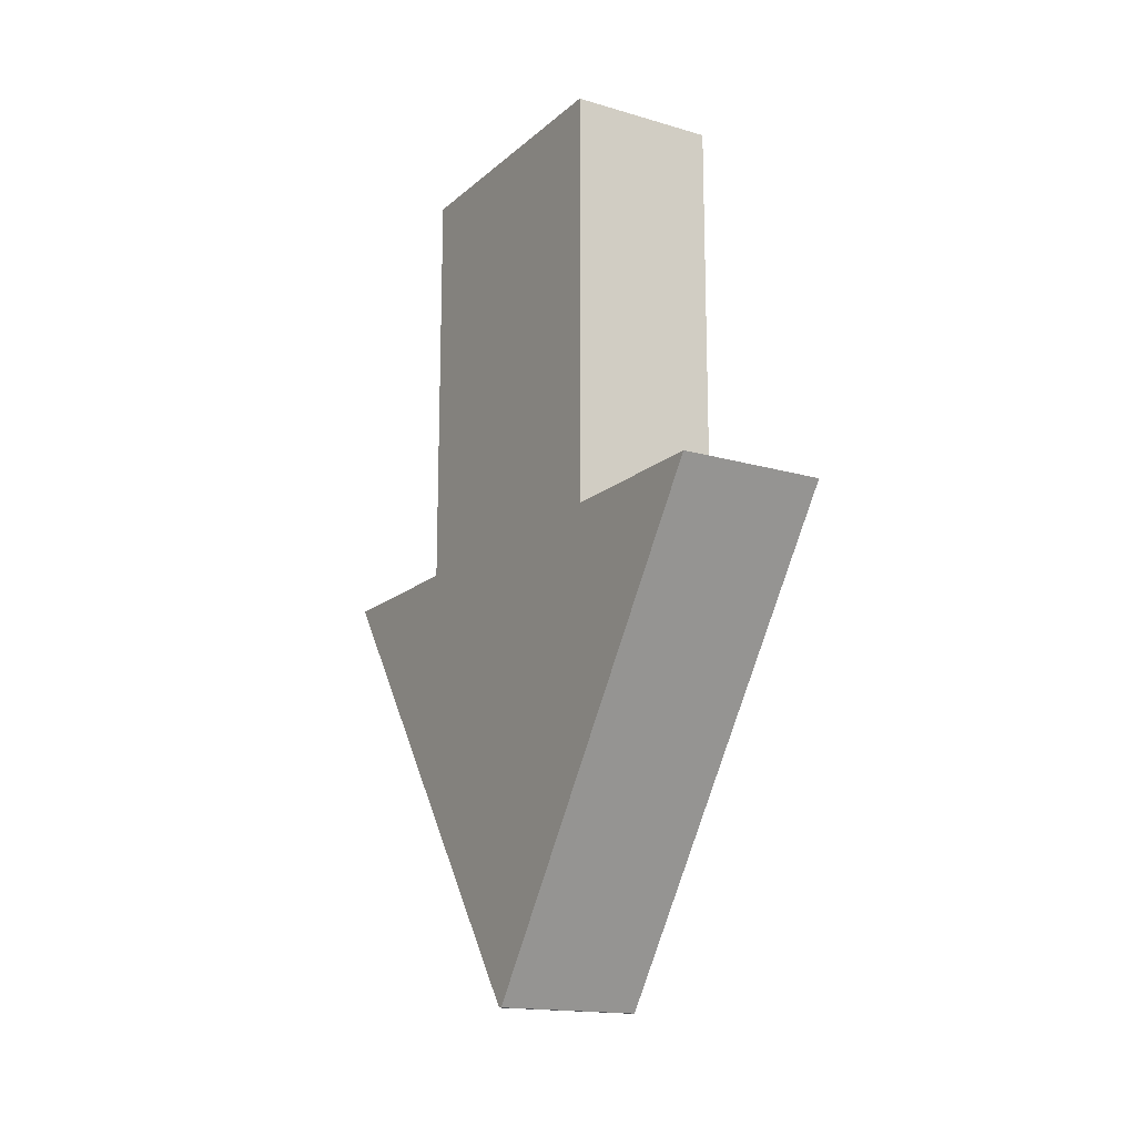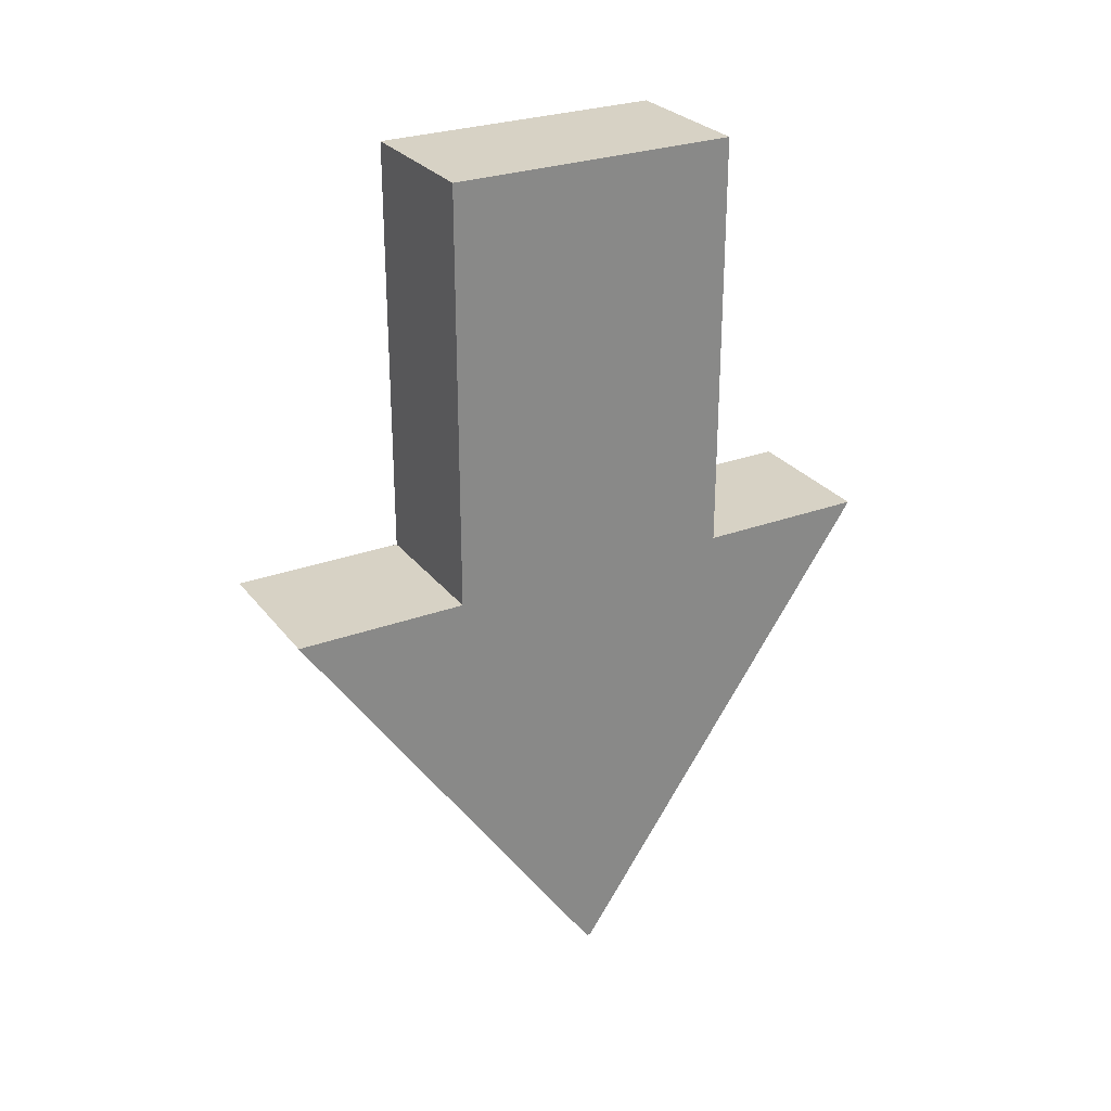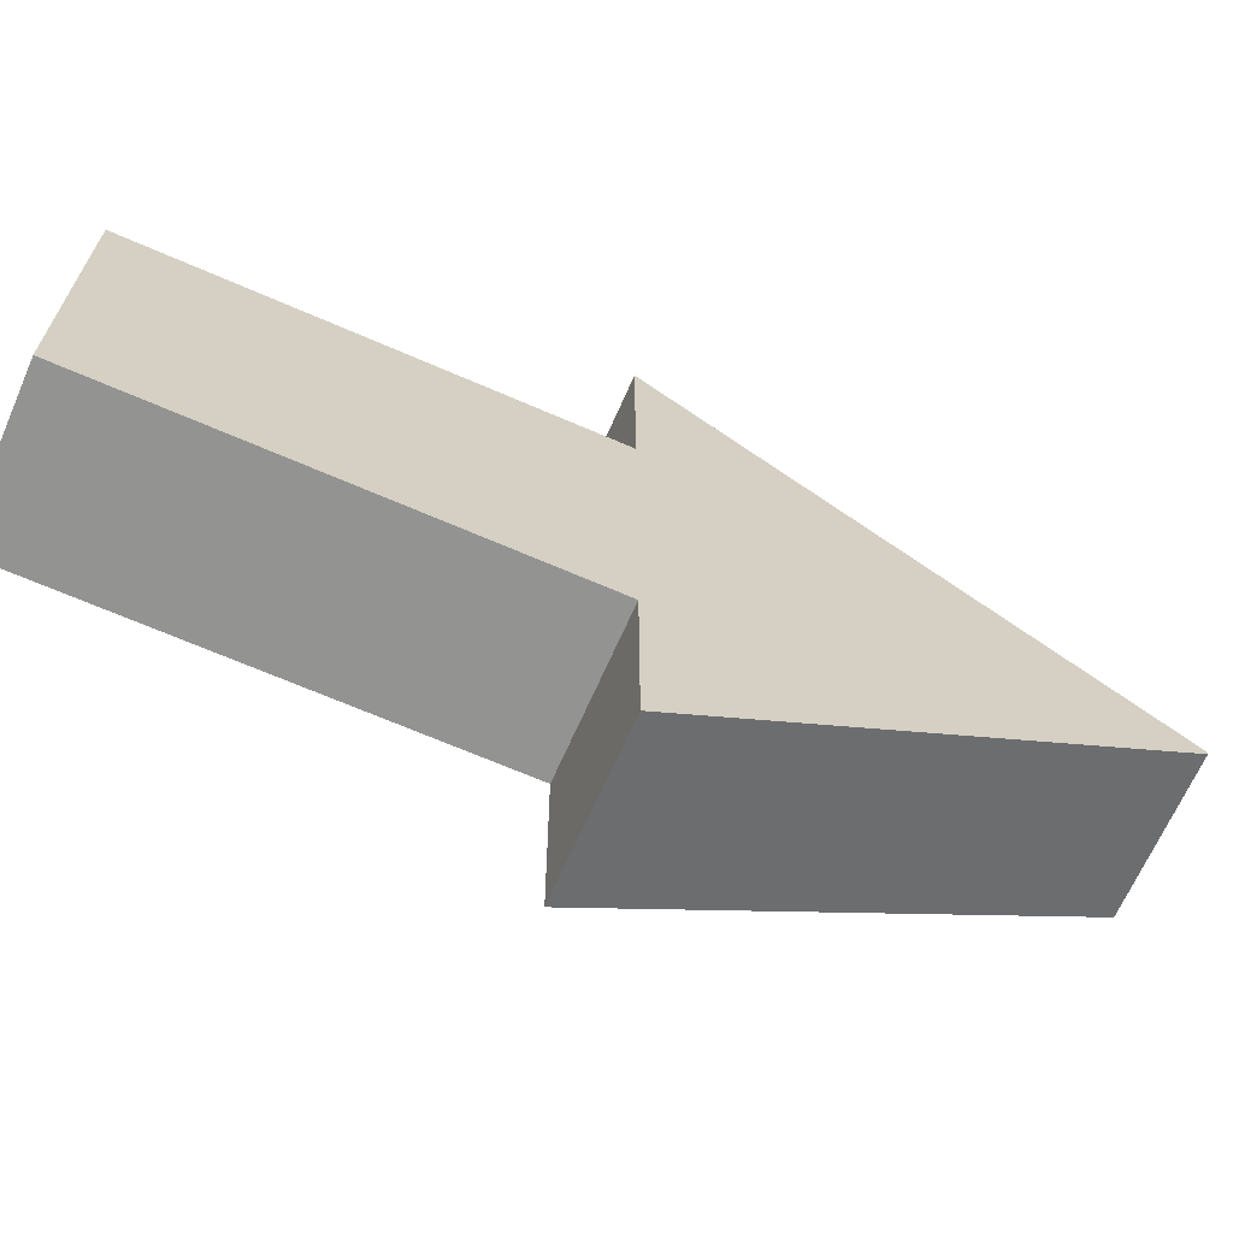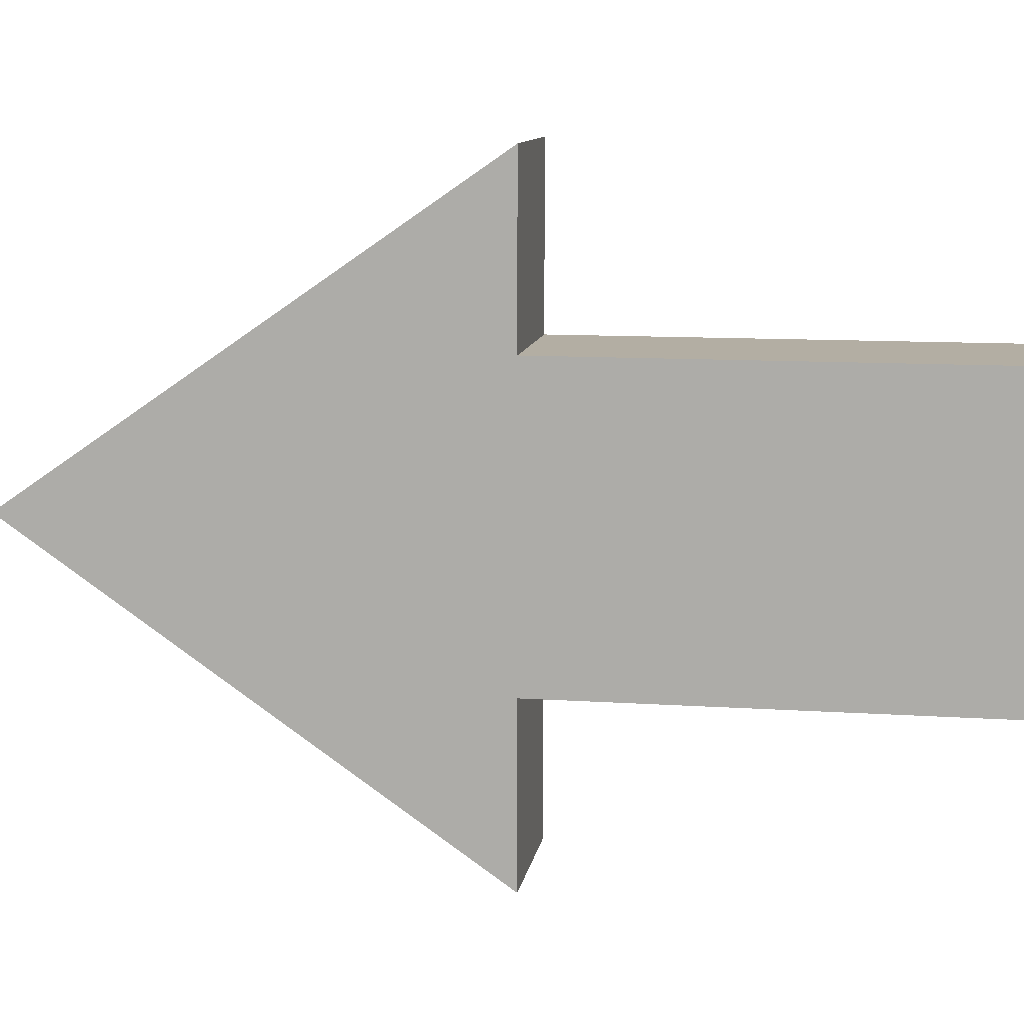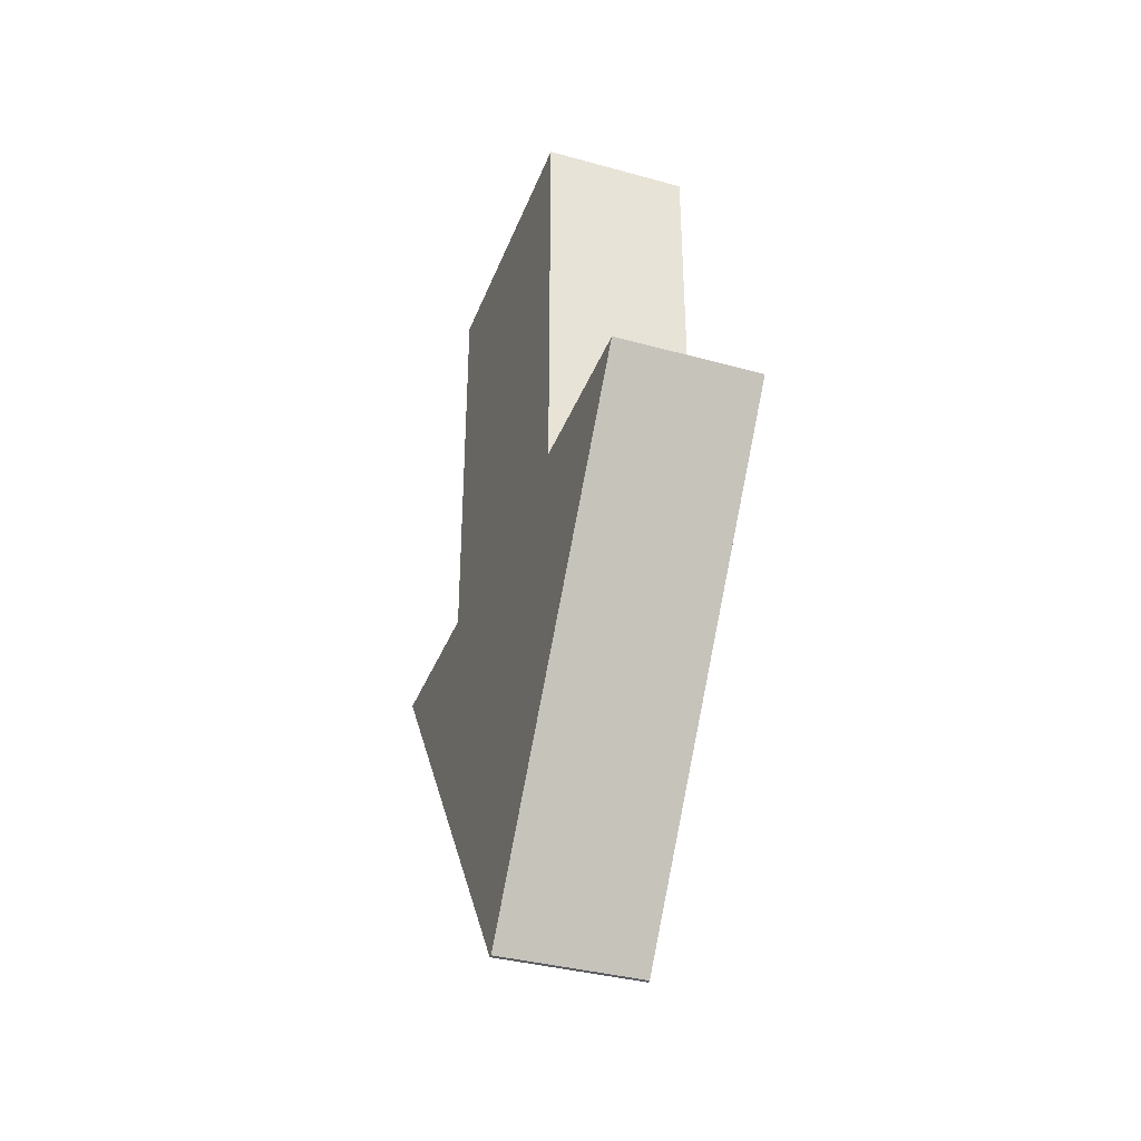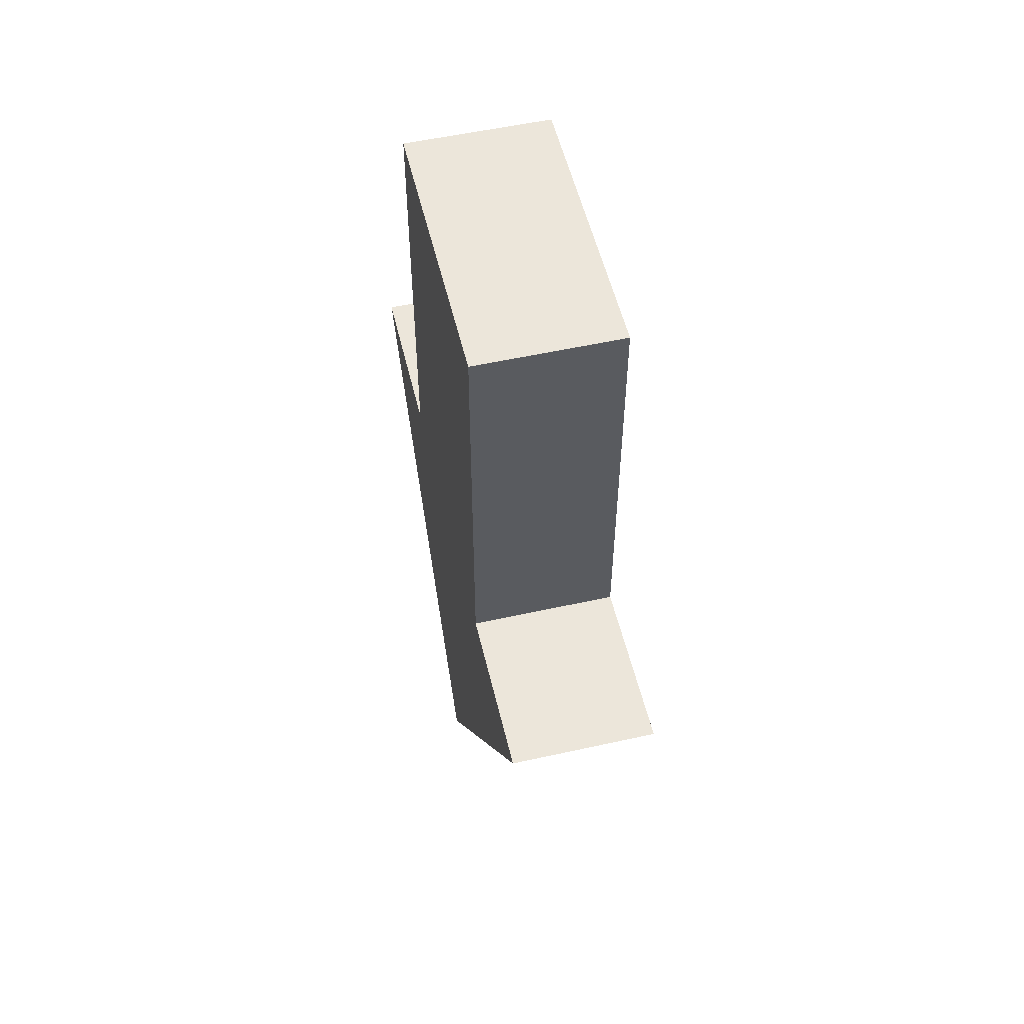
<metadata>
{"format":"obj","ext":"obj","renderer":"f3d","projection":"perspective","resolution":1024,"background":"white","views":[{"elev":-16.2,"azim":-31.1,"up":"+Y"},{"elev":27.6,"azim":60.5,"up":"+Y"},{"elev":-66.7,"azim":-113.7,"up":"+Z"},{"elev":10.9,"azim":99.3,"up":"+Z"},{"elev":-36.9,"azim":160.4,"up":"+Y"},{"elev":54.2,"azim":166.7,"up":"+Y"}]}
</metadata>
<code>
o Cube_Cube.001
v -0.3275 -0.6767 -0.01012
v -0.3275 1.134 1.244
v -0.3275 -0.6767 -0.02587
v -0.3275 1.134 -1.28
v 0.2611 -0.6767 -0.01012
v 0.2611 1.134 1.244
v 0.2611 -0.6767 -0.02587
v 0.2611 1.134 -1.28
v -0.3275 1.134 0.5597
v -0.3275 1.134 -0.5957
v 0.2611 1.134 0.5597
v 0.2611 1.134 -0.5957
v -0.3275 2.812 0.5597
v -0.3275 2.812 -0.5957
v 0.2611 2.812 0.5597
v 0.2611 2.812 -0.5957
f 2 3 1
f 4 7 3
f 8 5 7
f 6 1 5
f 7 1 3
f 6 12 11
f 12 15 11
f 4 9 10
f 6 9 2
f 4 12 8
f 14 15 16
f 9 14 10
f 11 13 9
f 10 16 12
f 2 4 3
f 4 8 7
f 8 6 5
f 6 2 1
f 7 5 1
f 6 8 12
f 12 16 15
f 4 2 9
f 6 11 9
f 4 10 12
f 14 13 15
f 9 13 14
f 11 15 13
f 10 14 16

</code>
